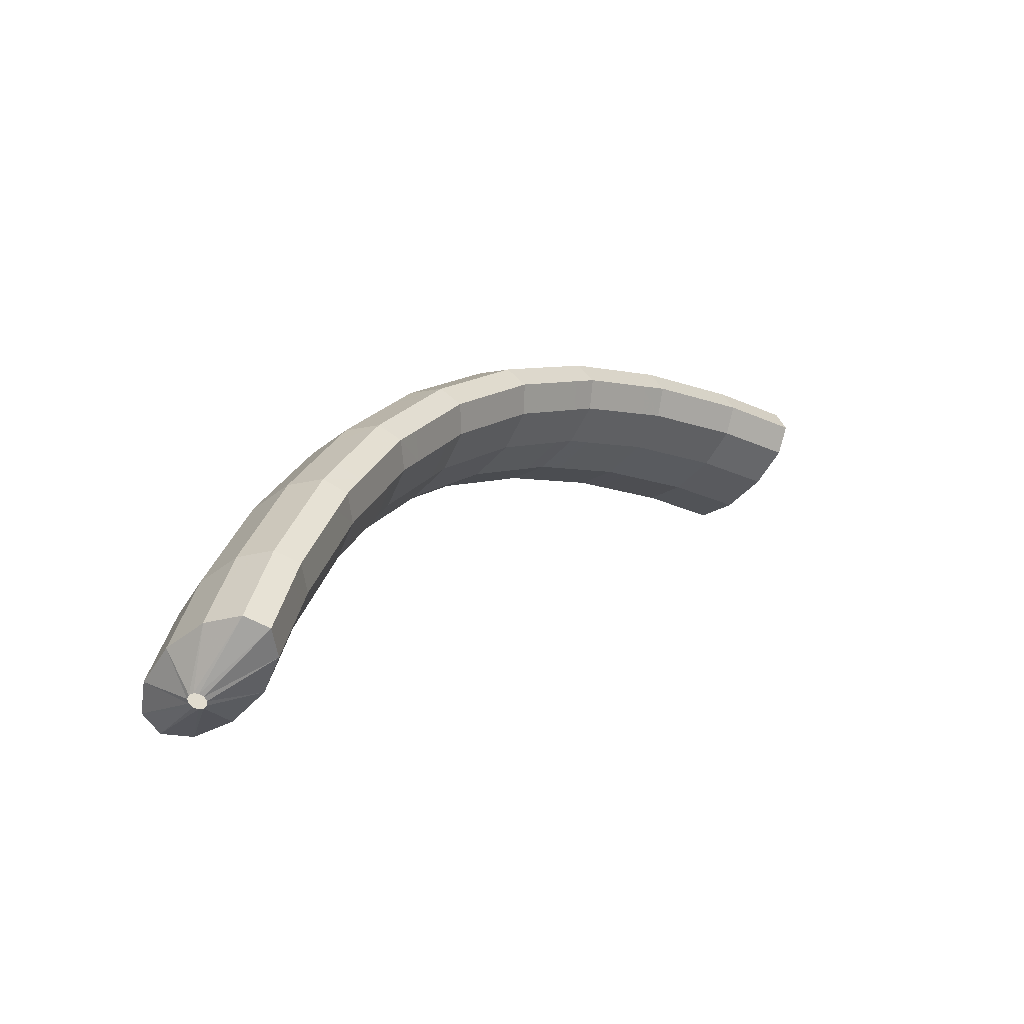
<metadata>
{"format":"obj","ext":"obj","renderer":"f3d","projection":"perspective","resolution":1024,"background":"white","views":[{"elev":18.1,"azim":-11.8,"up":"+Z"}]}
</metadata>
<code>
g tube1
v 153.2 154.8 97.25
v 153.1 154.9 97.01
v 153 154.8 96.76
v 153 154.6 96.57
v 153 154.3 96.5
v 153.2 154.1 96.58
v 153.3 153.9 96.78
v 153.4 153.9 97.03
v 153.5 154.1 97.27
v 153.5 154.3 97.4
v 153.4 154.6 97.39
v 153.2 154.8 97.25
v 151.7 155.9 99.1
v 150.3 156.8 96.98
v 149.4 156.9 95.06
v 149.2 155.9 93.97
v 149.9 154.3 94.05
v 151.1 152.6 95.27
v 152.6 151.2 97.25
v 153.9 150.7 99.35
v 154.4 151.2 100.9
v 154.2 152.5 101.4
v 153.2 154.2 100.8
v 151.7 155.9 99.1
v 150.3 155.3 99.8
v 148.9 156.3 97.67
v 148 156.3 95.76
v 147.8 155.4 94.67
v 148.4 153.8 94.74
v 149.7 152 95.96
v 151.2 150.7 97.94
v 152.4 150.1 100
v 153 150.6 101.6
v 152.7 151.9 102.1
v 151.7 153.7 101.5
v 150.3 155.3 99.8
v 148.9 154.8 100.5
v 147.5 155.7 98.36
v 146.5 155.8 96.45
v 146.4 154.8 95.36
v 147 153.2 95.44
v 148.3 151.5 96.66
v 149.8 150.1 98.63
v 151 149.6 100.7
v 151.6 150.1 102.3
v 151.3 151.4 102.8
v 150.3 153.1 102.2
v 148.9 154.8 100.5
v 147.3 154.2 101.2
v 145.9 155.2 99.1
v 145.1 155.2 97.17
v 145 154.3 96.04
v 145.7 152.7 96.09
v 147 151 97.29
v 148.5 149.6 99.27
v 149.7 149.1 101.4
v 150.2 149.5 103
v 149.8 150.8 103.5
v 148.8 152.6 102.9
v 147.3 154.2 101.2
v 145.8 153.4 101.9
v 144.4 154.4 99.72
v 143.6 154.5 97.76
v 143.6 153.6 96.61
v 144.3 152 96.63
v 145.7 150.3 97.82
v 147.2 149 99.8
v 148.3 148.4 101.9
v 148.8 148.8 103.6
v 148.4 150.1 104.1
v 147.3 151.8 103.5
v 145.8 153.4 101.9
v 144.4 152.7 102.4
v 143 153.7 100.3
v 142.2 153.8 98.34
v 142.2 152.9 97.19
v 142.9 151.3 97.21
v 144.3 149.6 98.4
v 145.8 148.3 100.4
v 146.9 147.7 102.5
v 147.4 148.1 104.1
v 147 149.4 104.7
v 145.9 151.1 104.1
v 144.4 152.7 102.4
v 143 152 103
v 141.6 153 100.9
v 140.8 153.1 98.92
v 140.8 152.2 97.77
v 141.5 150.6 97.79
v 142.9 148.9 98.97
v 144.4 147.6 101
v 145.5 147 103.1
v 146 147.4 104.7
v 145.6 148.7 105.3
v 144.5 150.4 104.7
v 143 152 103
v 141.4 151.2 103.7
v 140.1 152.2 101.5
v 139.3 152.3 99.52
v 139.4 151.5 98.34
v 140.2 150 98.33
v 141.6 148.3 99.5
v 143.1 146.9 101.5
v 144.2 146.4 103.6
v 144.6 146.7 105.3
v 144.1 148 105.9
v 142.9 149.6 105.3
v 141.4 151.2 103.7
v 139.9 150.3 104.1
v 138.6 151.3 102
v 137.9 151.4 99.97
v 138 150.6 98.76
v 138.9 149.2 98.73
v 140.4 147.5 99.89
v 141.8 146.1 101.9
v 142.9 145.5 104
v 143.2 145.9 105.7
v 142.7 147.1 106.3
v 141.5 148.7 105.8
v 139.9 150.3 104.1
v 138.6 149.4 104.6
v 137.2 150.4 102.4
v 136.5 150.6 100.4
v 136.6 149.8 99.19
v 137.6 148.3 99.16
v 139 146.6 100.3
v 140.5 145.3 102.3
v 141.5 144.7 104.5
v 141.9 145 106.1
v 141.3 146.2 106.8
v 140.1 147.8 106.2
v 138.6 149.4 104.6
v 137.2 148.6 105
v 135.9 149.6 102.8
v 135.2 149.7 100.8
v 135.3 148.9 99.63
v 136.2 147.4 99.6
v 137.6 145.8 100.8
v 139.1 144.4 102.7
v 140.2 143.8 104.9
v 140.5 144.2 106.6
v 139.9 145.3 107.2
v 138.7 147 106.6
v 137.2 148.6 105
v 135.7 147.6 105.5
v 134.4 148.6 103.3
v 133.7 148.8 101.3
v 133.9 148.1 100.1
v 134.9 146.6 100
v 136.4 145 101.1
v 137.9 143.6 103.1
v 138.9 143 105.3
v 139.1 143.3 107
v 138.5 144.4 107.7
v 137.2 146 107.1
v 135.7 147.6 105.5
v 134.2 146.5 105.8
v 133 147.5 103.6
v 132.4 147.7 101.6
v 132.7 147 100.3
v 133.7 145.7 100.2
v 135.2 144.1 101.4
v 136.7 142.7 103.4
v 137.7 142 105.5
v 137.9 142.3 107.3
v 137.2 143.4 107.9
v 135.8 144.9 107.4
v 134.2 146.5 105.8
v 133 145.4 106
v 131.7 146.5 103.9
v 131.1 146.7 101.8
v 131.4 146 100.6
v 132.4 144.7 100.5
v 134 143 101.6
v 135.4 141.7 103.6
v 136.4 141 105.8
v 136.6 141.3 107.5
v 135.9 142.3 108.2
v 134.5 143.9 107.7
v 133 145.4 106
v 131.7 144.4 106.3
v 130.4 145.4 104.1
v 129.8 145.7 102.1
v 130.1 145 100.8
v 131.1 143.6 100.8
v 132.7 142 101.9
v 134.1 140.7 103.9
v 135.1 140 106.1
v 135.3 140.2 107.8
v 134.6 141.3 108.5
v 133.2 142.8 107.9
v 131.7 144.4 106.3
v 130.2 143.2 106.6
v 129 144.3 104.4
v 128.4 144.6 102.4
v 128.8 144 101.1
v 129.9 142.7 101
v 131.5 141.1 102.1
v 133 139.7 104.1
v 133.9 139 106.3
v 134 139.2 108
v 133.2 140.2 108.7
v 131.8 141.7 108.2
v 130.2 143.2 106.6
v 128.9 141.9 106.7
v 127.7 143 104.5
v 127.2 143.3 102.5
v 127.6 142.8 101.2
v 128.8 141.6 101.1
v 130.5 140 102.2
v 131.9 138.7 104.2
v 132.8 137.9 106.4
v 132.8 138.1 108.1
v 132 139 108.8
v 130.5 140.4 108.3
v 128.9 141.9 106.7
v 127.7 140.7 106.8
v 126.5 141.8 104.6
v 126 142.2 102.5
v 126.4 141.6 101.3
v 127.7 140.4 101.2
v 129.3 138.9 102.3
v 130.7 137.5 104.3
v 131.6 136.8 106.5
v 131.7 136.9 108.2
v 130.8 137.8 108.9
v 129.3 139.2 108.4
v 127.7 140.7 106.8
v 126.5 139.6 106.8
v 125.3 140.7 104.7
v 124.8 141 102.6
v 125.3 140.4 101.3
v 126.5 139.2 101.3
v 128.1 137.7 102.4
v 129.6 136.3 104.4
v 130.5 135.6 106.6
v 130.5 135.7 108.3
v 129.6 136.6 109
v 128.1 138.1 108.5
v 126.5 139.6 106.8
v 125.2 138.2 106.9
v 124 139.4 104.8
v 123.6 139.7 102.7
v 124.1 139.3 101.4
v 125.4 138.1 101.3
v 127 136.6 102.5
v 128.5 135.3 104.4
v 129.3 134.5 106.6
v 129.3 134.5 108.4
v 128.4 135.4 109.1
v 126.8 136.8 108.5
v 125.2 138.2 106.9
v 124 136.8 106.8
v 122.8 137.9 104.7
v 122.5 138.4 102.6
v 123.1 138 101.3
v 124.4 136.9 101.2
v 126.1 135.5 102.4
v 127.6 134.1 104.3
v 128.4 133.3 106.5
v 128.3 133.3 108.3
v 127.3 134 109
v 125.7 135.3 108.4
v 124 136.8 106.8
v 123 135.5 106.7
v 121.8 136.6 104.6
v 121.4 137.1 102.5
v 122 136.7 101.2
v 123.3 135.6 101.1
v 125 134.2 102.3
v 126.5 132.8 104.2
v 127.3 132 106.4
v 127.2 132 108.2
v 126.2 132.7 108.9
v 124.6 134 108.3
v 123 135.5 106.7
v 121.9 134.2 106.6
v 120.7 135.3 104.5
v 120.4 135.8 102.4
v 120.9 135.4 101.1
v 122.3 134.3 101
v 124 132.9 102.2
v 125.5 131.5 104.1
v 126.3 130.7 106.3
v 126.2 130.7 108.1
v 125.1 131.4 108.8
v 123.6 132.7 108.2
v 121.9 134.2 106.6
v 120.8 132.8 106.5
v 119.6 133.9 104.3
v 119.3 134.4 102.3
v 119.9 134.1 101
v 121.3 133.1 101
v 123 131.7 102.1
v 124.5 130.3 104.1
v 125.3 129.5 106.3
v 125.1 129.4 108
v 124 130.1 108.7
v 122.4 131.3 108.1
v 120.8 132.8 106.5
v 119.7 131.2 106.2
v 118.6 132.4 104.1
v 118.3 133 102
v 119 132.8 100.8
v 120.5 131.8 100.7
v 122.2 130.5 101.8
v 123.7 129.1 103.8
v 124.4 128.2 106
v 124.2 128 107.7
v 123.1 128.6 108.4
v 121.4 129.8 107.8
v 119.7 131.2 106.2
v 118.8 129.9 106
v 117.7 131 103.8
v 117.4 131.6 101.8
v 118.1 131.4 100.5
v 119.5 130.4 100.4
v 121.3 129.1 101.6
v 122.8 127.7 103.5
v 123.5 126.8 105.7
v 123.3 126.6 107.5
v 122.2 127.2 108.1
v 120.5 128.4 107.6
v 118.8 129.9 106
v 117.9 128.5 105.7
v 116.8 129.7 103.5
v 116.5 130.2 101.5
v 117.2 130 100.2
v 118.6 129.1 100.2
v 120.4 127.7 101.3
v 121.9 126.3 103.3
v 122.6 125.4 105.5
v 122.4 125.2 107.2
v 121.3 125.9 107.9
v 119.6 127.1 107.3
v 117.9 128.5 105.7
v 116.9 127 105.4
v 115.8 128.2 103.2
v 115.5 128.8 101.2
v 116.3 128.6 99.98
v 117.8 127.8 99.93
v 119.5 126.4 101.1
v 121 125.1 103
v 121.8 124.1 105.2
v 121.5 123.9 106.9
v 120.3 124.4 107.6
v 118.6 125.6 107
v 116.9 127 105.4
v 116.1 125.4 105
v 114.9 126.6 102.8
v 114.7 127.3 100.8
v 115.5 127.2 99.59
v 117.1 126.4 99.55
v 118.8 125.1 100.7
v 120.3 123.8 102.7
v 121 122.8 104.8
v 120.7 122.5 106.5
v 119.5 122.9 107.2
v 117.8 124 106.6
v 116.1 125.4 105
v 115.3 124 104.6
v 114.2 125.2 102.4
v 114 125.9 100.4
v 114.8 125.8 99.18
v 116.3 125 99.14
v 118.1 123.7 100.3
v 119.6 122.3 102.3
v 120.3 121.3 104.4
v 120 121 106.1
v 118.8 121.5 106.8
v 117 122.6 106.2
v 115.3 124 104.6
v 114.5 122.5 104.2
v 113.4 123.8 102
v 113.2 124.4 100
v 114 124.4 98.78
v 115.5 123.5 98.74
v 117.3 122.3 99.89
v 118.8 120.9 101.9
v 119.5 119.9 104
v 119.2 119.6 105.7
v 118 120.1 106.4
v 116.2 121.2 105.8
v 114.5 122.5 104.2
v 113.7 121 103.7
v 112.6 122.2 101.6
v 112.4 123 99.58
v 113.2 122.9 98.38
v 114.8 122.2 98.36
v 116.6 120.9 99.52
v 118.1 119.6 101.5
v 118.8 118.6 103.7
v 118.4 118.2 105.3
v 117.2 118.6 106
v 115.4 119.6 105.4
v 113.7 121 103.7
v 113 119.4 103.2
v 111.9 120.7 101
v 111.7 121.5 99.05
v 112.6 121.5 97.87
v 114.2 120.8 97.87
v 116 119.6 99.04
v 117.5 118.2 101
v 118.1 117.2 103.2
v 117.8 116.7 104.8
v 116.5 117.1 105.4
v 114.7 118.1 104.8
v 113 119.4 103.2
v 112.4 118 102.7
v 111.3 119.2 100.5
v 111.1 120 98.53
v 111.9 120 97.35
v 113.5 119.3 97.35
v 115.3 118.1 98.52
v 116.8 116.8 100.5
v 117.5 115.7 102.7
v 117.1 115.3 104.3
v 115.9 115.6 104.9
v 114.1 116.6 104.3
v 112.4 118 102.7
v 111.7 116.5 102.1
v 110.6 117.8 99.99
v 110.4 118.5 98.01
v 111.3 118.6 96.84
v 112.9 117.9 96.84
v 114.7 116.7 98.01
v 116.2 115.3 99.98
v 116.9 114.2 102.1
v 116.5 113.8 103.8
v 115.2 114.2 104.4
v 113.5 115.2 103.8
v 111.7 116.5 102.1
v 112.6 114.8 100.3
v 112.5 115 100.1
v 112.6 115 99.84
v 112.8 115 99.63
v 113 114.9 99.55
v 113.3 114.8 99.61
v 113.4 114.7 99.81
v 113.4 114.6 100.1
v 113.3 114.5 100.3
v 113.1 114.6 100.5
v 112.8 114.7 100.5
v 112.6 114.8 100.3
f 1 2 14
f 14 13 1
f 2 3 15
f 15 14 2
f 3 4 16
f 16 15 3
f 4 5 17
f 17 16 4
f 5 6 18
f 18 17 5
f 6 7 19
f 19 18 6
f 7 8 20
f 20 19 7
f 8 9 21
f 21 20 8
f 9 10 22
f 22 21 9
f 10 11 23
f 23 22 10
f 11 12 24
f 24 23 11
f 13 14 26
f 26 25 13
f 14 15 27
f 27 26 14
f 15 16 28
f 28 27 15
f 16 17 29
f 29 28 16
f 17 18 30
f 30 29 17
f 18 19 31
f 31 30 18
f 19 20 32
f 32 31 19
f 20 21 33
f 33 32 20
f 21 22 34
f 34 33 21
f 22 23 35
f 35 34 22
f 23 24 36
f 36 35 23
f 25 26 38
f 38 37 25
f 26 27 39
f 39 38 26
f 27 28 40
f 40 39 27
f 28 29 41
f 41 40 28
f 29 30 42
f 42 41 29
f 30 31 43
f 43 42 30
f 31 32 44
f 44 43 31
f 32 33 45
f 45 44 32
f 33 34 46
f 46 45 33
f 34 35 47
f 47 46 34
f 35 36 48
f 48 47 35
f 37 38 50
f 50 49 37
f 38 39 51
f 51 50 38
f 39 40 52
f 52 51 39
f 40 41 53
f 53 52 40
f 41 42 54
f 54 53 41
f 42 43 55
f 55 54 42
f 43 44 56
f 56 55 43
f 44 45 57
f 57 56 44
f 45 46 58
f 58 57 45
f 46 47 59
f 59 58 46
f 47 48 60
f 60 59 47
f 49 50 62
f 62 61 49
f 50 51 63
f 63 62 50
f 51 52 64
f 64 63 51
f 52 53 65
f 65 64 52
f 53 54 66
f 66 65 53
f 54 55 67
f 67 66 54
f 55 56 68
f 68 67 55
f 56 57 69
f 69 68 56
f 57 58 70
f 70 69 57
f 58 59 71
f 71 70 58
f 59 60 72
f 72 71 59
f 61 62 74
f 74 73 61
f 62 63 75
f 75 74 62
f 63 64 76
f 76 75 63
f 64 65 77
f 77 76 64
f 65 66 78
f 78 77 65
f 66 67 79
f 79 78 66
f 67 68 80
f 80 79 67
f 68 69 81
f 81 80 68
f 69 70 82
f 82 81 69
f 70 71 83
f 83 82 70
f 71 72 84
f 84 83 71
f 73 74 86
f 86 85 73
f 74 75 87
f 87 86 74
f 75 76 88
f 88 87 75
f 76 77 89
f 89 88 76
f 77 78 90
f 90 89 77
f 78 79 91
f 91 90 78
f 79 80 92
f 92 91 79
f 80 81 93
f 93 92 80
f 81 82 94
f 94 93 81
f 82 83 95
f 95 94 82
f 83 84 96
f 96 95 83
f 85 86 98
f 98 97 85
f 86 87 99
f 99 98 86
f 87 88 100
f 100 99 87
f 88 89 101
f 101 100 88
f 89 90 102
f 102 101 89
f 90 91 103
f 103 102 90
f 91 92 104
f 104 103 91
f 92 93 105
f 105 104 92
f 93 94 106
f 106 105 93
f 94 95 107
f 107 106 94
f 95 96 108
f 108 107 95
f 97 98 110
f 110 109 97
f 98 99 111
f 111 110 98
f 99 100 112
f 112 111 99
f 100 101 113
f 113 112 100
f 101 102 114
f 114 113 101
f 102 103 115
f 115 114 102
f 103 104 116
f 116 115 103
f 104 105 117
f 117 116 104
f 105 106 118
f 118 117 105
f 106 107 119
f 119 118 106
f 107 108 120
f 120 119 107
f 109 110 122
f 122 121 109
f 110 111 123
f 123 122 110
f 111 112 124
f 124 123 111
f 112 113 125
f 125 124 112
f 113 114 126
f 126 125 113
f 114 115 127
f 127 126 114
f 115 116 128
f 128 127 115
f 116 117 129
f 129 128 116
f 117 118 130
f 130 129 117
f 118 119 131
f 131 130 118
f 119 120 132
f 132 131 119
f 121 122 134
f 134 133 121
f 122 123 135
f 135 134 122
f 123 124 136
f 136 135 123
f 124 125 137
f 137 136 124
f 125 126 138
f 138 137 125
f 126 127 139
f 139 138 126
f 127 128 140
f 140 139 127
f 128 129 141
f 141 140 128
f 129 130 142
f 142 141 129
f 130 131 143
f 143 142 130
f 131 132 144
f 144 143 131
f 133 134 146
f 146 145 133
f 134 135 147
f 147 146 134
f 135 136 148
f 148 147 135
f 136 137 149
f 149 148 136
f 137 138 150
f 150 149 137
f 138 139 151
f 151 150 138
f 139 140 152
f 152 151 139
f 140 141 153
f 153 152 140
f 141 142 154
f 154 153 141
f 142 143 155
f 155 154 142
f 143 144 156
f 156 155 143
f 145 146 158
f 158 157 145
f 146 147 159
f 159 158 146
f 147 148 160
f 160 159 147
f 148 149 161
f 161 160 148
f 149 150 162
f 162 161 149
f 150 151 163
f 163 162 150
f 151 152 164
f 164 163 151
f 152 153 165
f 165 164 152
f 153 154 166
f 166 165 153
f 154 155 167
f 167 166 154
f 155 156 168
f 168 167 155
f 157 158 170
f 170 169 157
f 158 159 171
f 171 170 158
f 159 160 172
f 172 171 159
f 160 161 173
f 173 172 160
f 161 162 174
f 174 173 161
f 162 163 175
f 175 174 162
f 163 164 176
f 176 175 163
f 164 165 177
f 177 176 164
f 165 166 178
f 178 177 165
f 166 167 179
f 179 178 166
f 167 168 180
f 180 179 167
f 169 170 182
f 182 181 169
f 170 171 183
f 183 182 170
f 171 172 184
f 184 183 171
f 172 173 185
f 185 184 172
f 173 174 186
f 186 185 173
f 174 175 187
f 187 186 174
f 175 176 188
f 188 187 175
f 176 177 189
f 189 188 176
f 177 178 190
f 190 189 177
f 178 179 191
f 191 190 178
f 179 180 192
f 192 191 179
f 181 182 194
f 194 193 181
f 182 183 195
f 195 194 182
f 183 184 196
f 196 195 183
f 184 185 197
f 197 196 184
f 185 186 198
f 198 197 185
f 186 187 199
f 199 198 186
f 187 188 200
f 200 199 187
f 188 189 201
f 201 200 188
f 189 190 202
f 202 201 189
f 190 191 203
f 203 202 190
f 191 192 204
f 204 203 191
f 193 194 206
f 206 205 193
f 194 195 207
f 207 206 194
f 195 196 208
f 208 207 195
f 196 197 209
f 209 208 196
f 197 198 210
f 210 209 197
f 198 199 211
f 211 210 198
f 199 200 212
f 212 211 199
f 200 201 213
f 213 212 200
f 201 202 214
f 214 213 201
f 202 203 215
f 215 214 202
f 203 204 216
f 216 215 203
f 205 206 218
f 218 217 205
f 206 207 219
f 219 218 206
f 207 208 220
f 220 219 207
f 208 209 221
f 221 220 208
f 209 210 222
f 222 221 209
f 210 211 223
f 223 222 210
f 211 212 224
f 224 223 211
f 212 213 225
f 225 224 212
f 213 214 226
f 226 225 213
f 214 215 227
f 227 226 214
f 215 216 228
f 228 227 215
f 217 218 230
f 230 229 217
f 218 219 231
f 231 230 218
f 219 220 232
f 232 231 219
f 220 221 233
f 233 232 220
f 221 222 234
f 234 233 221
f 222 223 235
f 235 234 222
f 223 224 236
f 236 235 223
f 224 225 237
f 237 236 224
f 225 226 238
f 238 237 225
f 226 227 239
f 239 238 226
f 227 228 240
f 240 239 227
f 229 230 242
f 242 241 229
f 230 231 243
f 243 242 230
f 231 232 244
f 244 243 231
f 232 233 245
f 245 244 232
f 233 234 246
f 246 245 233
f 234 235 247
f 247 246 234
f 235 236 248
f 248 247 235
f 236 237 249
f 249 248 236
f 237 238 250
f 250 249 237
f 238 239 251
f 251 250 238
f 239 240 252
f 252 251 239
f 241 242 254
f 254 253 241
f 242 243 255
f 255 254 242
f 243 244 256
f 256 255 243
f 244 245 257
f 257 256 244
f 245 246 258
f 258 257 245
f 246 247 259
f 259 258 246
f 247 248 260
f 260 259 247
f 248 249 261
f 261 260 248
f 249 250 262
f 262 261 249
f 250 251 263
f 263 262 250
f 251 252 264
f 264 263 251
f 253 254 266
f 266 265 253
f 254 255 267
f 267 266 254
f 255 256 268
f 268 267 255
f 256 257 269
f 269 268 256
f 257 258 270
f 270 269 257
f 258 259 271
f 271 270 258
f 259 260 272
f 272 271 259
f 260 261 273
f 273 272 260
f 261 262 274
f 274 273 261
f 262 263 275
f 275 274 262
f 263 264 276
f 276 275 263
f 265 266 278
f 278 277 265
f 266 267 279
f 279 278 266
f 267 268 280
f 280 279 267
f 268 269 281
f 281 280 268
f 269 270 282
f 282 281 269
f 270 271 283
f 283 282 270
f 271 272 284
f 284 283 271
f 272 273 285
f 285 284 272
f 273 274 286
f 286 285 273
f 274 275 287
f 287 286 274
f 275 276 288
f 288 287 275
f 277 278 290
f 290 289 277
f 278 279 291
f 291 290 278
f 279 280 292
f 292 291 279
f 280 281 293
f 293 292 280
f 281 282 294
f 294 293 281
f 282 283 295
f 295 294 282
f 283 284 296
f 296 295 283
f 284 285 297
f 297 296 284
f 285 286 298
f 298 297 285
f 286 287 299
f 299 298 286
f 287 288 300
f 300 299 287
f 289 290 302
f 302 301 289
f 290 291 303
f 303 302 290
f 291 292 304
f 304 303 291
f 292 293 305
f 305 304 292
f 293 294 306
f 306 305 293
f 294 295 307
f 307 306 294
f 295 296 308
f 308 307 295
f 296 297 309
f 309 308 296
f 297 298 310
f 310 309 297
f 298 299 311
f 311 310 298
f 299 300 312
f 312 311 299
f 301 302 314
f 314 313 301
f 302 303 315
f 315 314 302
f 303 304 316
f 316 315 303
f 304 305 317
f 317 316 304
f 305 306 318
f 318 317 305
f 306 307 319
f 319 318 306
f 307 308 320
f 320 319 307
f 308 309 321
f 321 320 308
f 309 310 322
f 322 321 309
f 310 311 323
f 323 322 310
f 311 312 324
f 324 323 311
f 313 314 326
f 326 325 313
f 314 315 327
f 327 326 314
f 315 316 328
f 328 327 315
f 316 317 329
f 329 328 316
f 317 318 330
f 330 329 317
f 318 319 331
f 331 330 318
f 319 320 332
f 332 331 319
f 320 321 333
f 333 332 320
f 321 322 334
f 334 333 321
f 322 323 335
f 335 334 322
f 323 324 336
f 336 335 323
f 325 326 338
f 338 337 325
f 326 327 339
f 339 338 326
f 327 328 340
f 340 339 327
f 328 329 341
f 341 340 328
f 329 330 342
f 342 341 329
f 330 331 343
f 343 342 330
f 331 332 344
f 344 343 331
f 332 333 345
f 345 344 332
f 333 334 346
f 346 345 333
f 334 335 347
f 347 346 334
f 335 336 348
f 348 347 335
f 337 338 350
f 350 349 337
f 338 339 351
f 351 350 338
f 339 340 352
f 352 351 339
f 340 341 353
f 353 352 340
f 341 342 354
f 354 353 341
f 342 343 355
f 355 354 342
f 343 344 356
f 356 355 343
f 344 345 357
f 357 356 344
f 345 346 358
f 358 357 345
f 346 347 359
f 359 358 346
f 347 348 360
f 360 359 347
f 349 350 362
f 362 361 349
f 350 351 363
f 363 362 350
f 351 352 364
f 364 363 351
f 352 353 365
f 365 364 352
f 353 354 366
f 366 365 353
f 354 355 367
f 367 366 354
f 355 356 368
f 368 367 355
f 356 357 369
f 369 368 356
f 357 358 370
f 370 369 357
f 358 359 371
f 371 370 358
f 359 360 372
f 372 371 359
f 361 362 374
f 374 373 361
f 362 363 375
f 375 374 362
f 363 364 376
f 376 375 363
f 364 365 377
f 377 376 364
f 365 366 378
f 378 377 365
f 366 367 379
f 379 378 366
f 367 368 380
f 380 379 367
f 368 369 381
f 381 380 368
f 369 370 382
f 382 381 369
f 370 371 383
f 383 382 370
f 371 372 384
f 384 383 371
f 373 374 386
f 386 385 373
f 374 375 387
f 387 386 374
f 375 376 388
f 388 387 375
f 376 377 389
f 389 388 376
f 377 378 390
f 390 389 377
f 378 379 391
f 391 390 378
f 379 380 392
f 392 391 379
f 380 381 393
f 393 392 380
f 381 382 394
f 394 393 381
f 382 383 395
f 395 394 382
f 383 384 396
f 396 395 383
f 385 386 398
f 398 397 385
f 386 387 399
f 399 398 386
f 387 388 400
f 400 399 387
f 388 389 401
f 401 400 388
f 389 390 402
f 402 401 389
f 390 391 403
f 403 402 390
f 391 392 404
f 404 403 391
f 392 393 405
f 405 404 392
f 393 394 406
f 406 405 393
f 394 395 407
f 407 406 394
f 395 396 408
f 408 407 395
f 397 398 410
f 410 409 397
f 398 399 411
f 411 410 398
f 399 400 412
f 412 411 399
f 400 401 413
f 413 412 400
f 401 402 414
f 414 413 401
f 402 403 415
f 415 414 402
f 403 404 416
f 416 415 403
f 404 405 417
f 417 416 404
f 405 406 418
f 418 417 405
f 406 407 419
f 419 418 406
f 407 408 420
f 420 419 407
f 409 410 422
f 422 421 409
f 410 411 423
f 423 422 410
f 411 412 424
f 424 423 411
f 412 413 425
f 425 424 412
f 413 414 426
f 426 425 413
f 414 415 427
f 427 426 414
f 415 416 428
f 428 427 415
f 416 417 429
f 429 428 416
f 417 418 430
f 430 429 417
f 418 419 431
f 431 430 418
f 419 420 432
f 432 431 419
f 421 422 434
f 434 433 421
f 422 423 435
f 435 434 422
f 423 424 436
f 436 435 423
f 424 425 437
f 437 436 424
f 425 426 438
f 438 437 425
f 426 427 439
f 439 438 426
f 427 428 440
f 440 439 427
f 428 429 441
f 441 440 428
f 429 430 442
f 442 441 429
f 430 431 443
f 443 442 430
f 431 432 444
f 444 443 431
g

</code>
